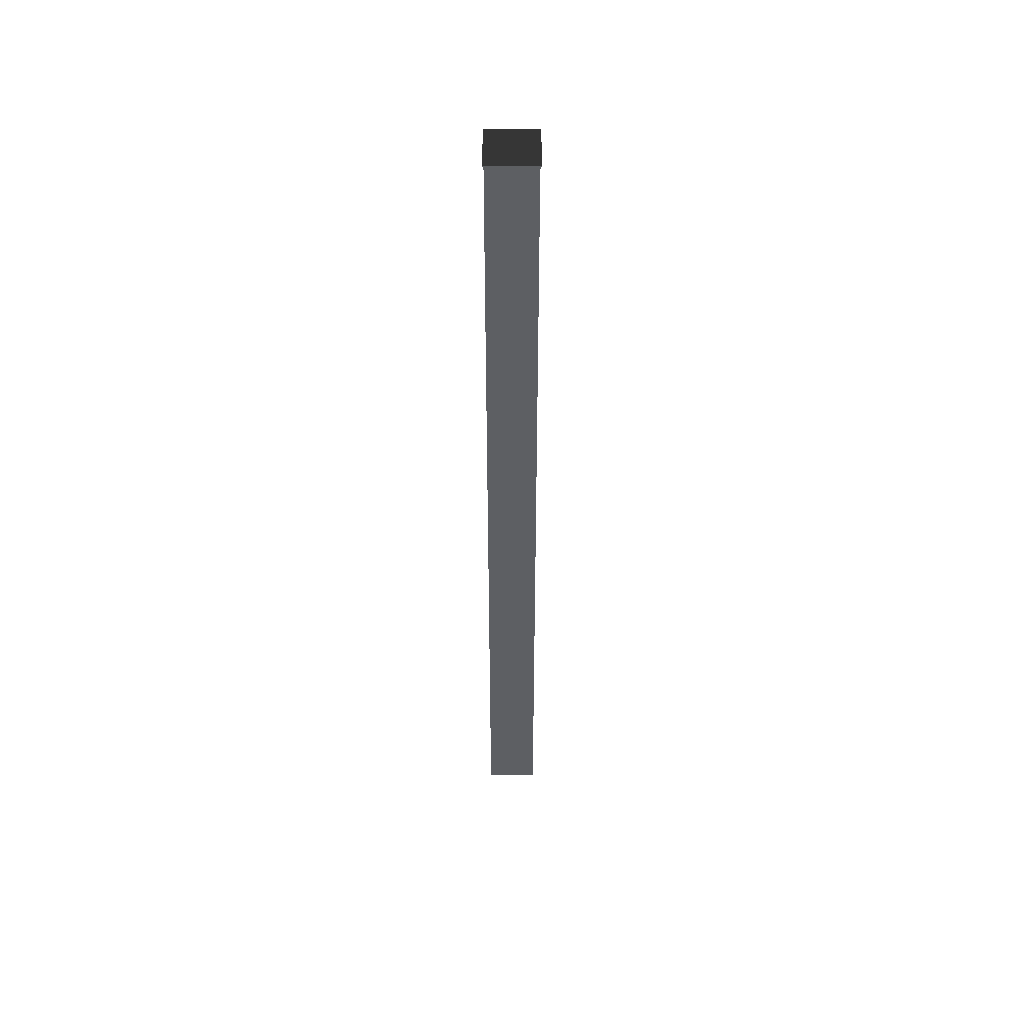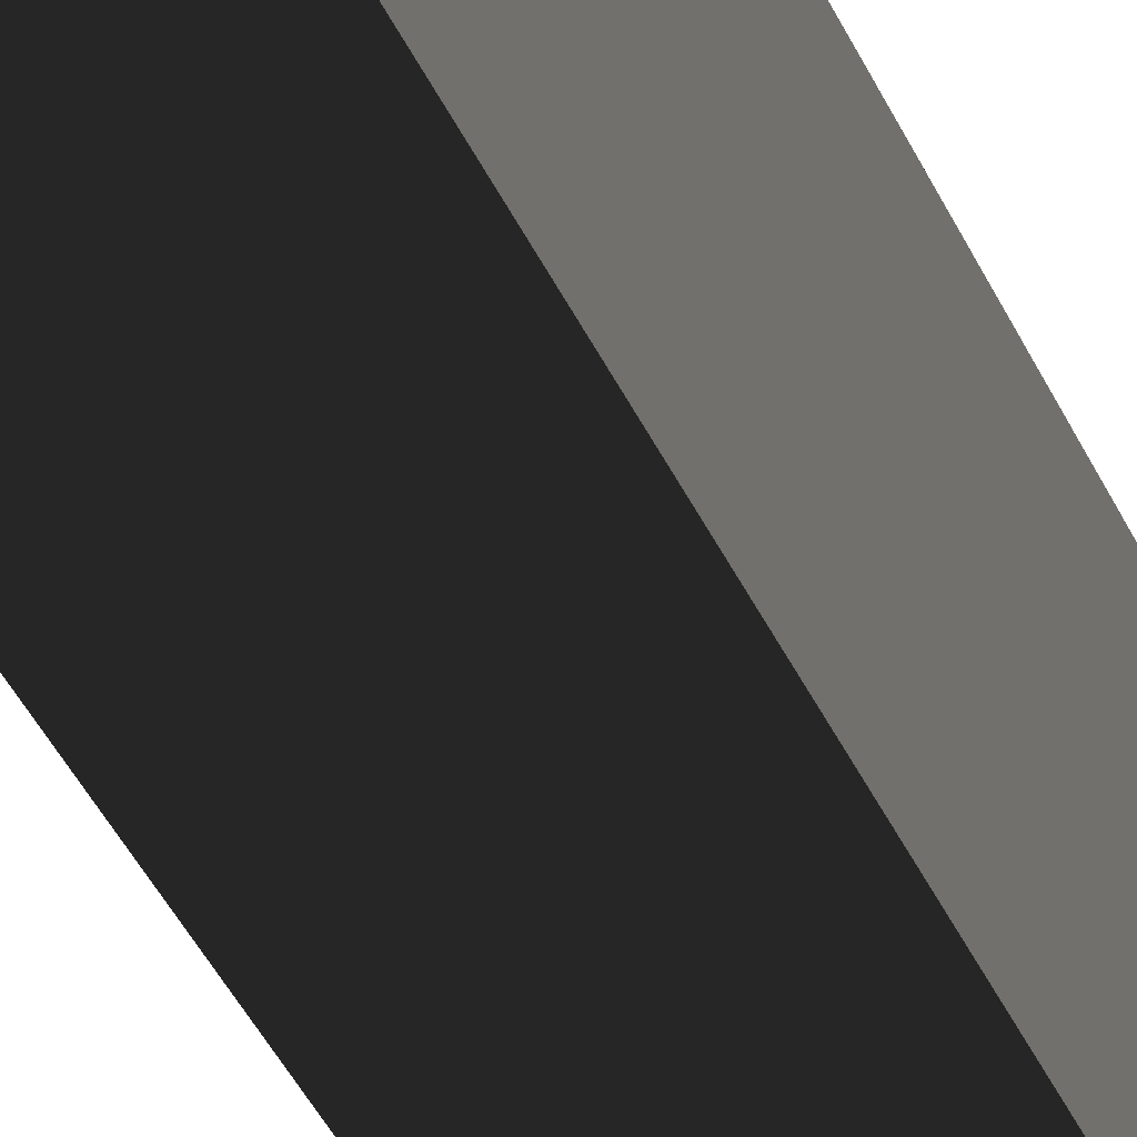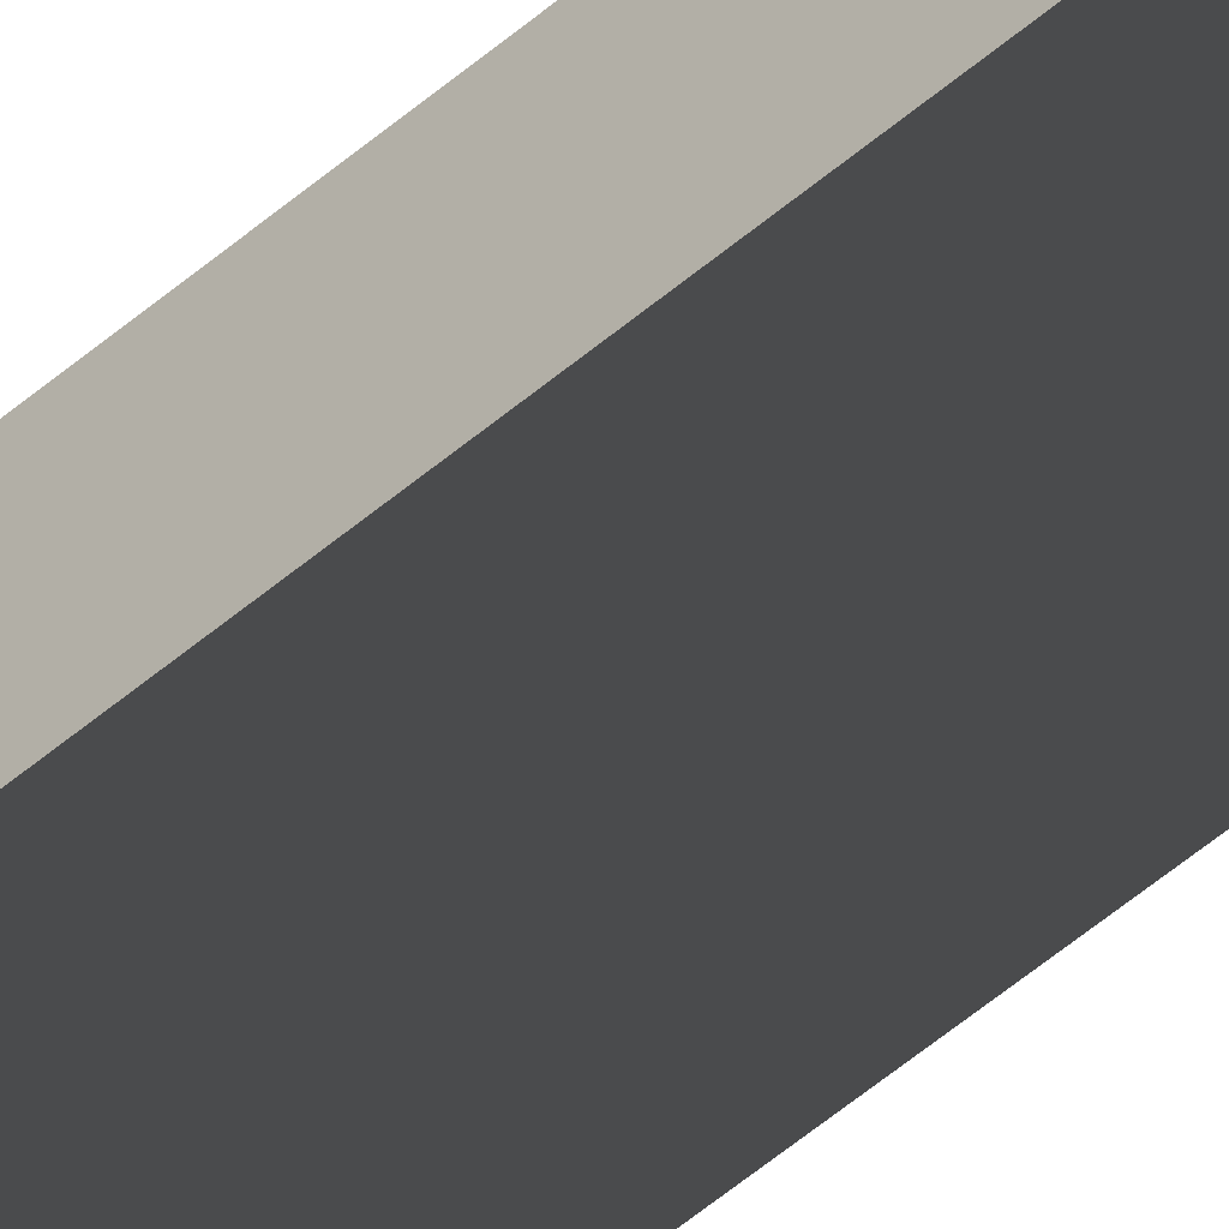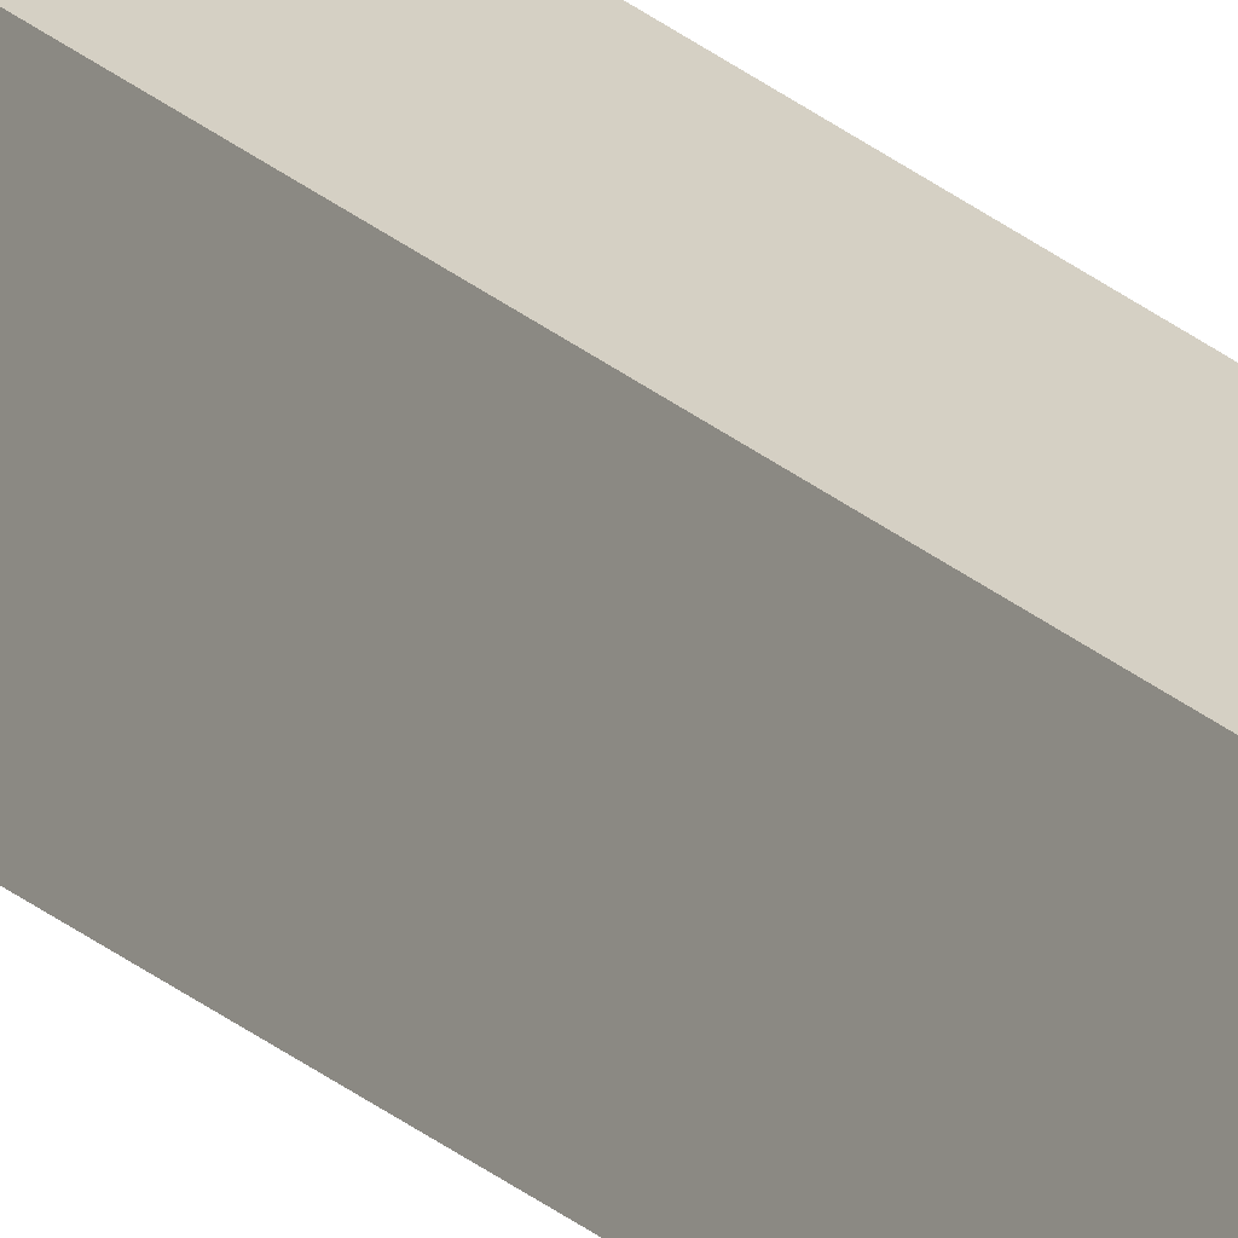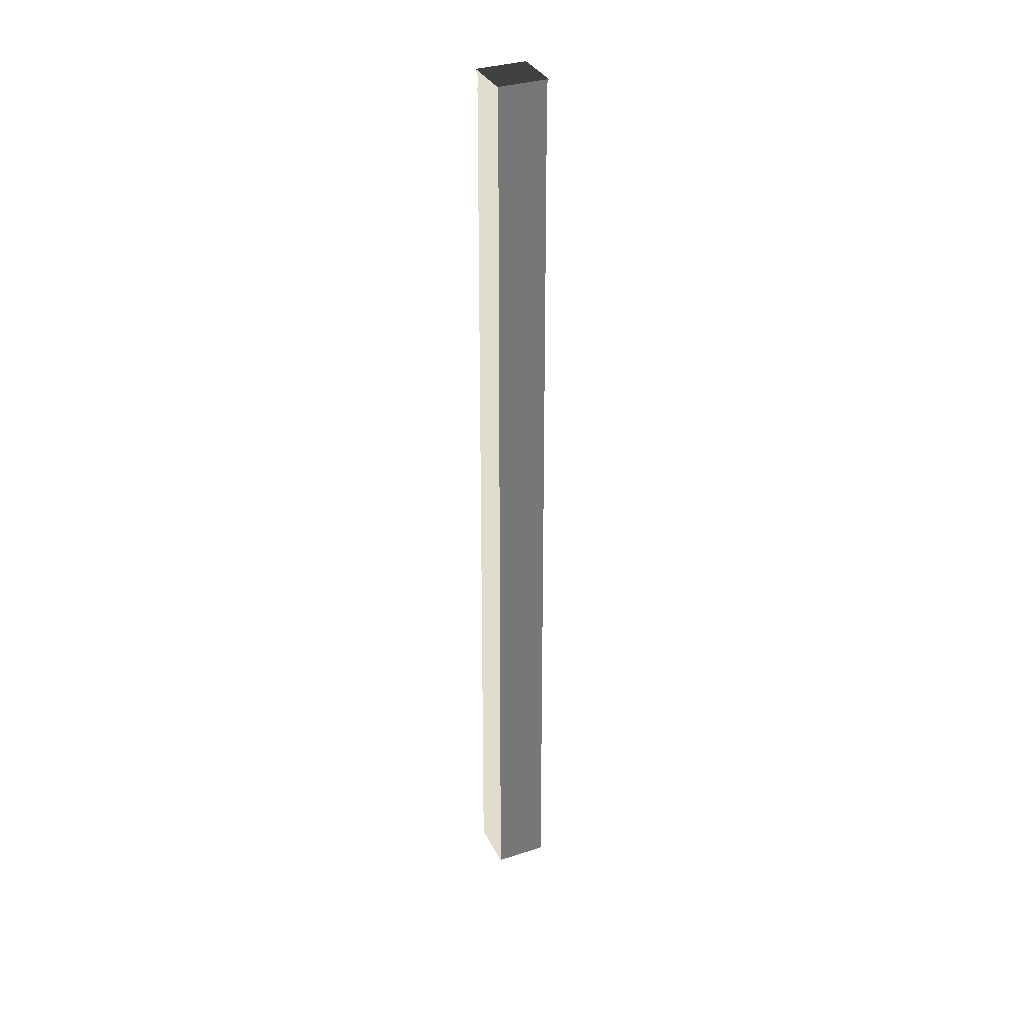
<metadata>
{"format":"obj","ext":"obj","renderer":"f3d","projection":"perspective","resolution":1024,"background":"white","views":[{"elev":49.6,"azim":-89.8,"up":"+Z"},{"elev":-19.0,"azim":-168.2,"up":"+Y"},{"elev":-61.9,"azim":129.9,"up":"+Y"},{"elev":-62.2,"azim":56.4,"up":"+Y"},{"elev":34.1,"azim":66.3,"up":"+Z"}]}
</metadata>
<code>
v -9.84 9.84 99.09
v 9.84 9.84 99.09
v 10.37 10.37 101.4
v -10.37 10.37 101.4
v 9.84 9.84 99.09
v 9.84 -9.84 99.09
v 10.37 -10.37 101.4
v 10.37 10.37 101.4
v -10.8 10.8 -293.7
v -10.8 -10.8 -293.7
v 10.8 -10.8 -293.7
v 10.8 10.8 -293.7
v -9.84 -9.84 99.09
v -9.84 9.84 99.09
v -10.37 10.37 101.4
v -10.37 -10.37 101.4
v 9.914 -9.914 93.22
v -9.914 -9.914 93.22
v -9.84 -9.84 99.09
v 9.84 -9.84 99.09
v 9.914 9.914 93.22
v 9.914 -9.914 93.22
v 9.84 -9.84 99.09
v 9.84 9.84 99.09
v -9.914 9.914 93.22
v 9.914 9.914 93.22
v 9.84 9.84 99.09
v -9.84 9.84 99.09
v -9.914 -9.914 93.22
v -9.914 9.914 93.22
v -9.84 9.84 99.09
v -9.84 -9.84 99.09
v 10.37 10.37 101.4
v 10.37 -10.37 101.4
v -10.37 -10.37 101.4
v -10.37 10.37 101.4
v -10.8 -10.8 -293.7
v -10.8 10.8 -293.7
v -9.914 9.914 93.22
v -9.914 -9.914 93.22
v -10.8 10.8 -293.7
v 10.8 10.8 -293.7
v 9.914 9.914 93.22
v -9.914 9.914 93.22
v 10.8 10.8 -293.7
v 10.8 -10.8 -293.7
v 9.914 -9.914 93.22
v 9.914 9.914 93.22
v 10.8 -10.8 -293.7
v -10.8 -10.8 -293.7
v -9.914 -9.914 93.22
v 9.914 -9.914 93.22
v 9.84 -9.84 99.09
v -9.84 -9.84 99.09
v -10.37 -10.37 101.4
v 10.37 -10.37 101.4
g autumn_high_tower_(3)_809_105
f 1 3 2
f 1 4 3
f 5 7 6
f 5 8 7
f 9 11 10
f 9 12 11
f 13 15 14
f 13 16 15
f 17 19 18
f 17 20 19
f 21 23 22
f 21 24 23
f 25 27 26
f 25 28 27
f 29 31 30
f 29 32 31
f 33 35 34
f 33 36 35
f 37 39 38
f 37 40 39
f 41 43 42
f 41 44 43
f 45 47 46
f 45 48 47
f 49 51 50
f 49 52 51
f 53 55 54
f 53 56 55

</code>
